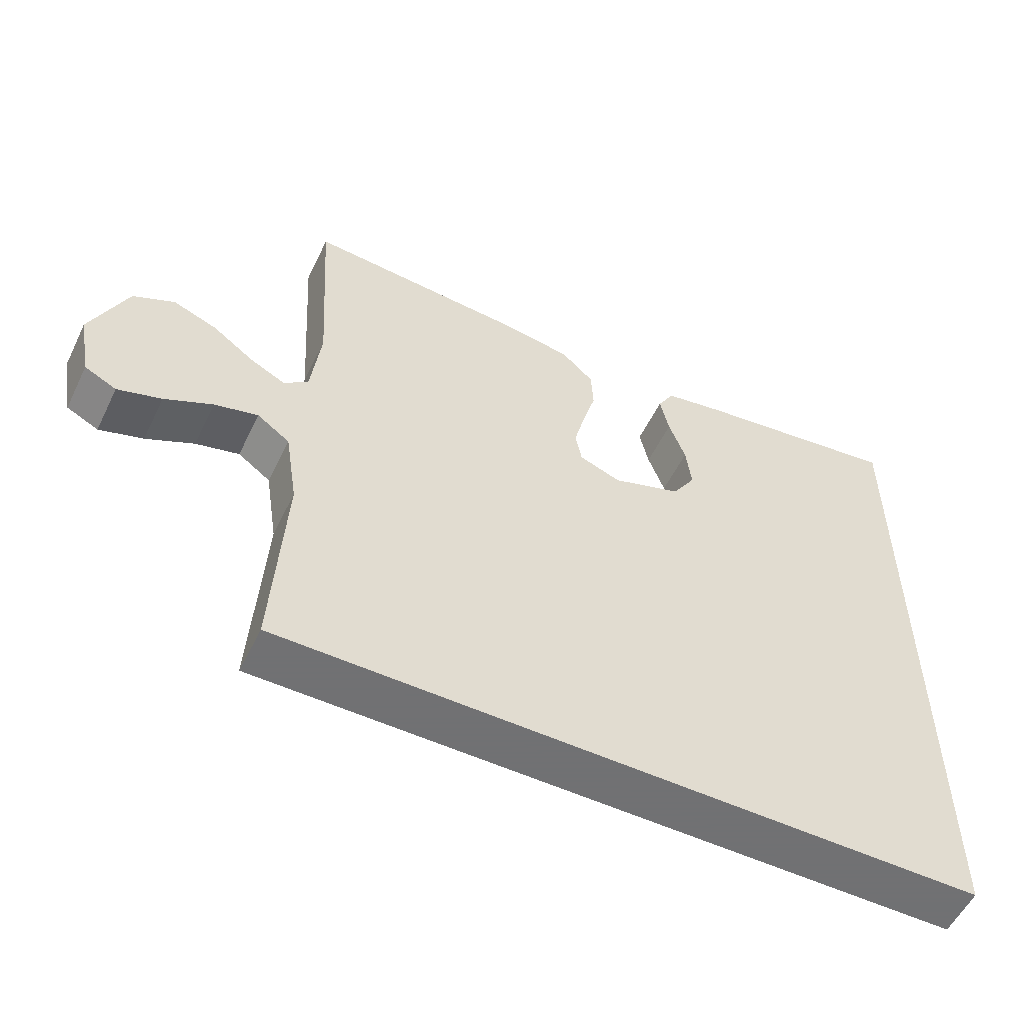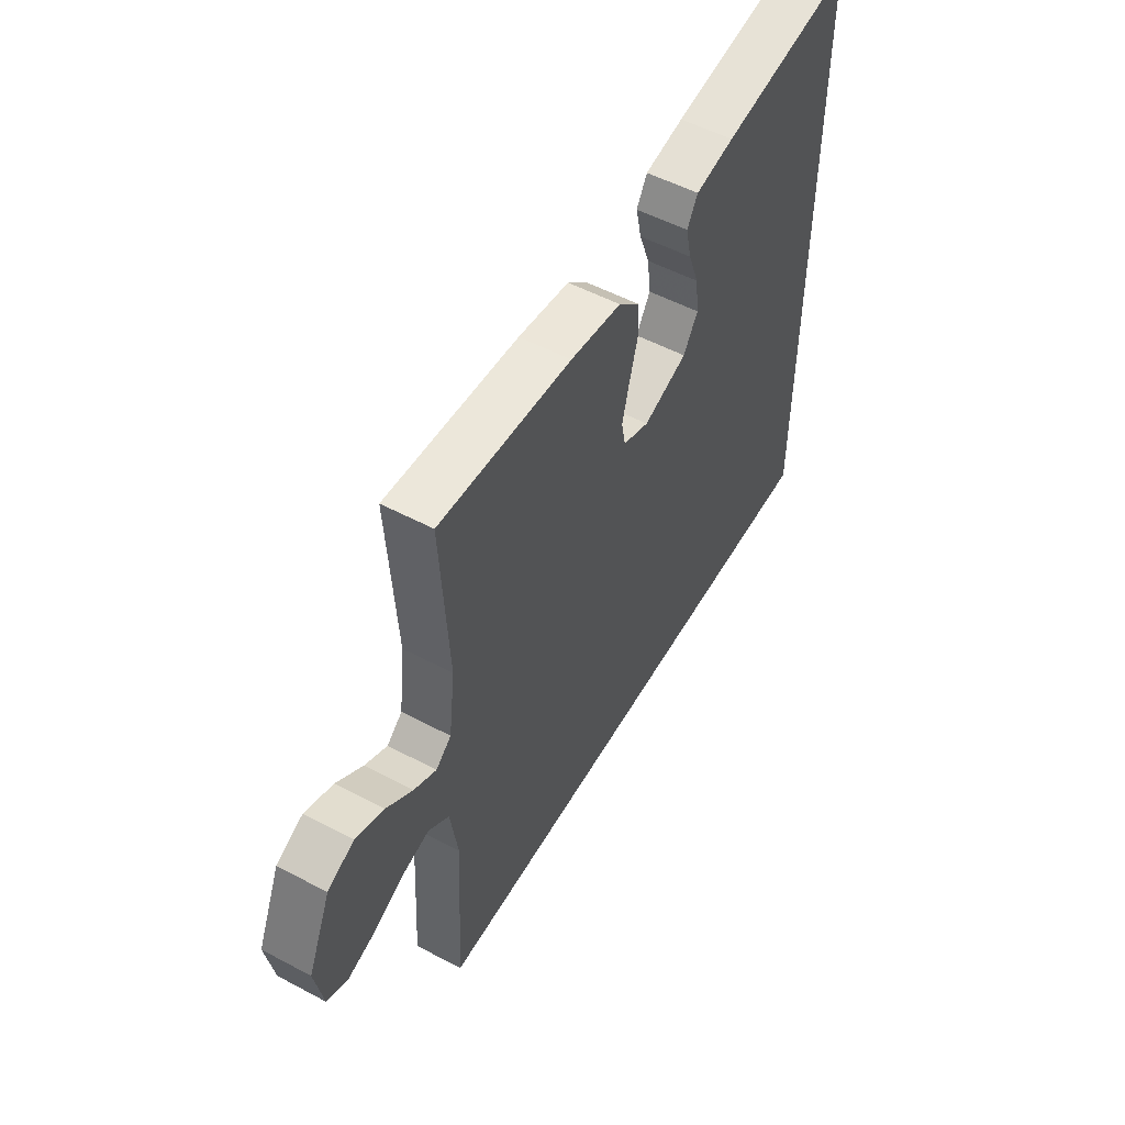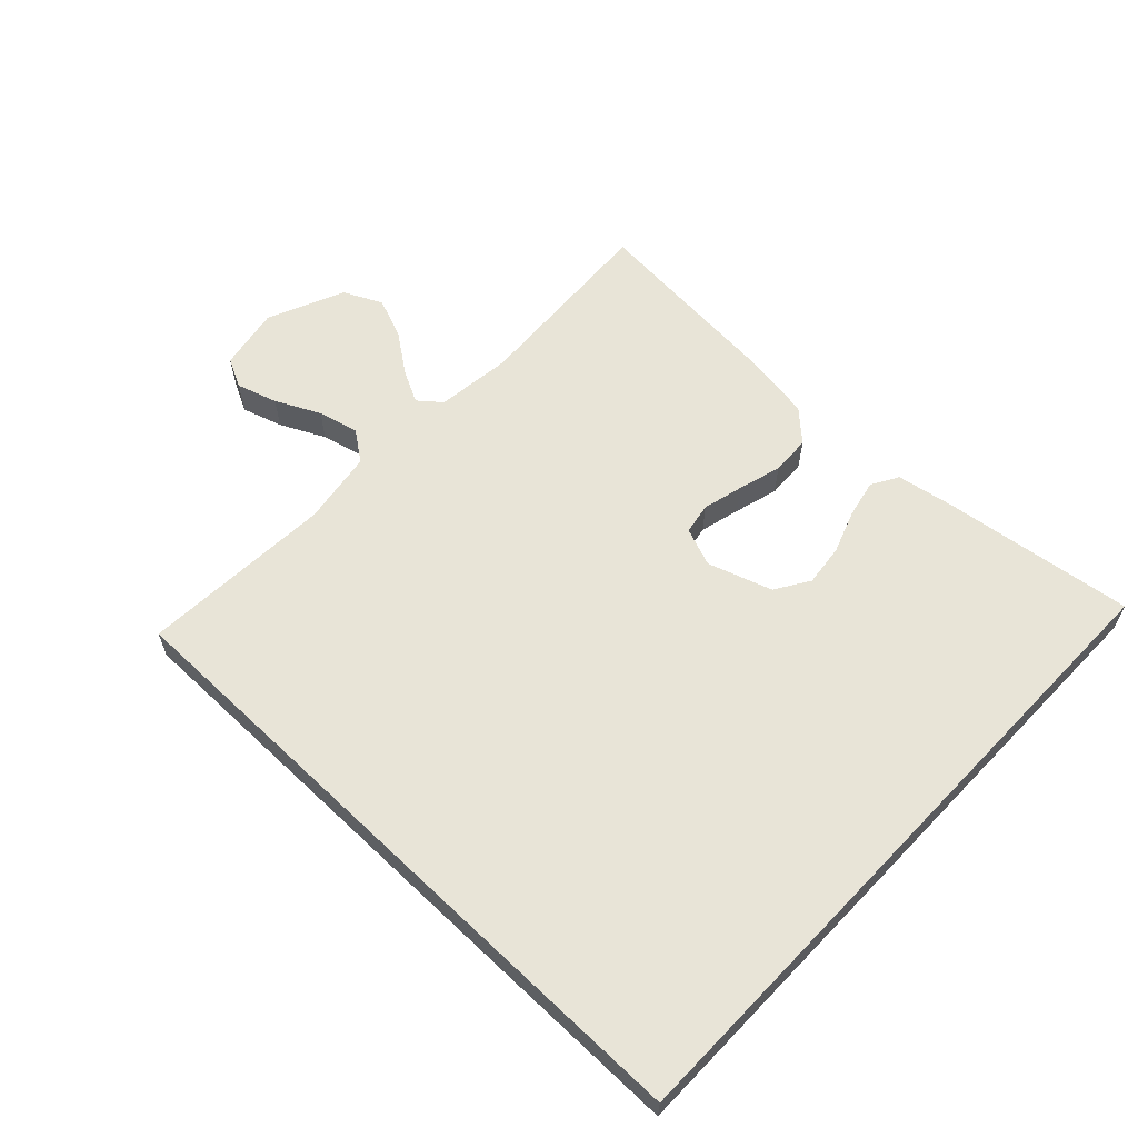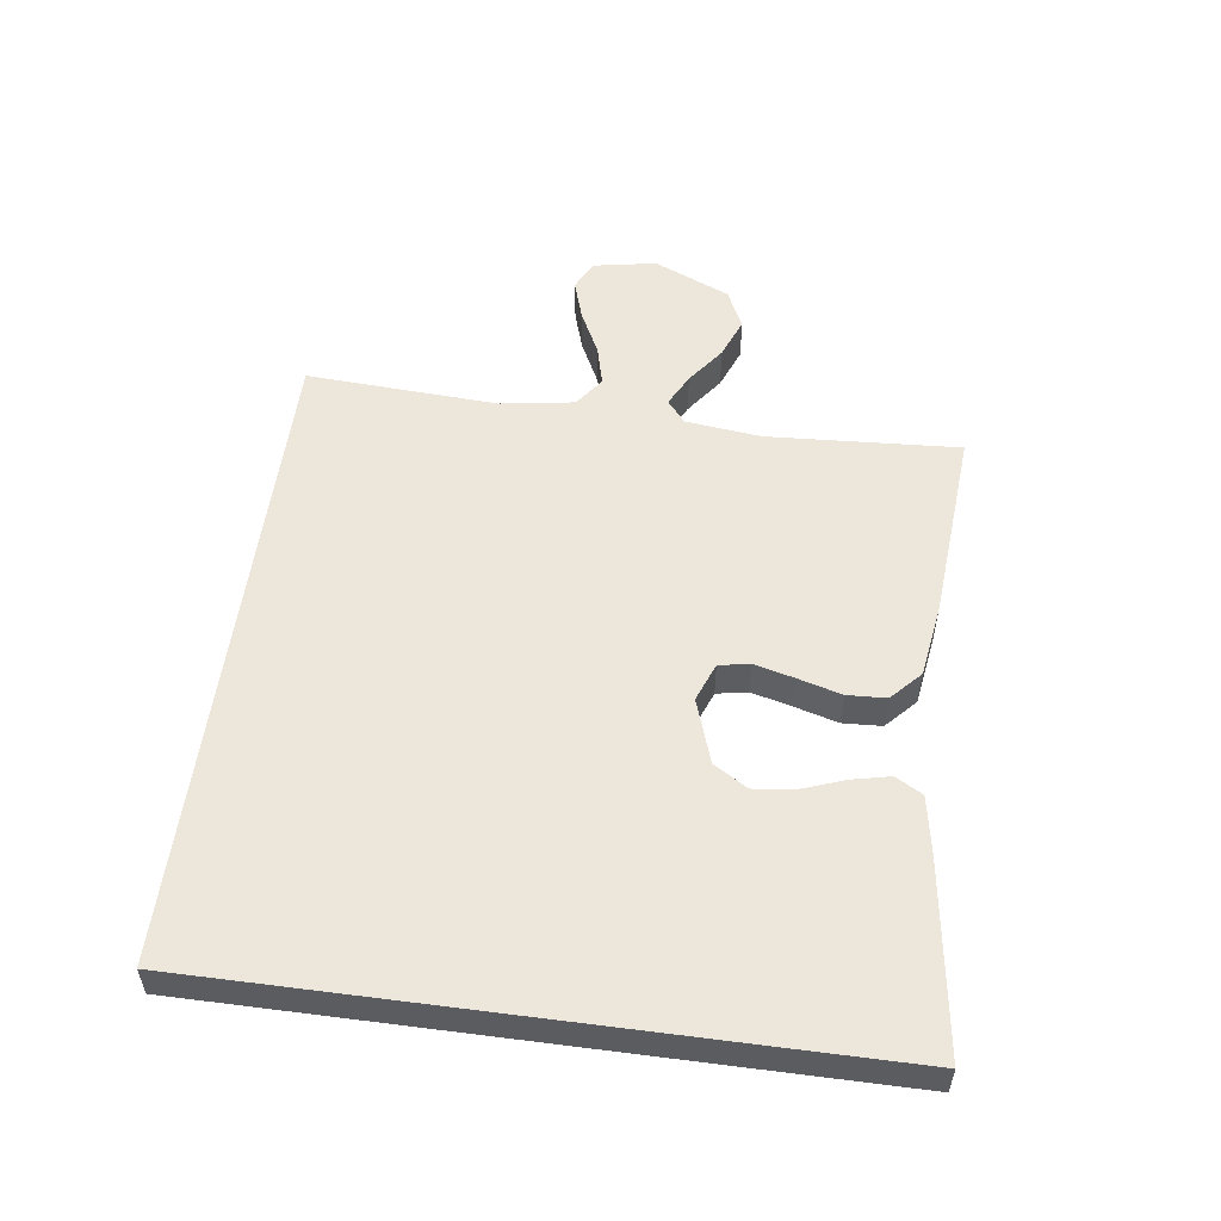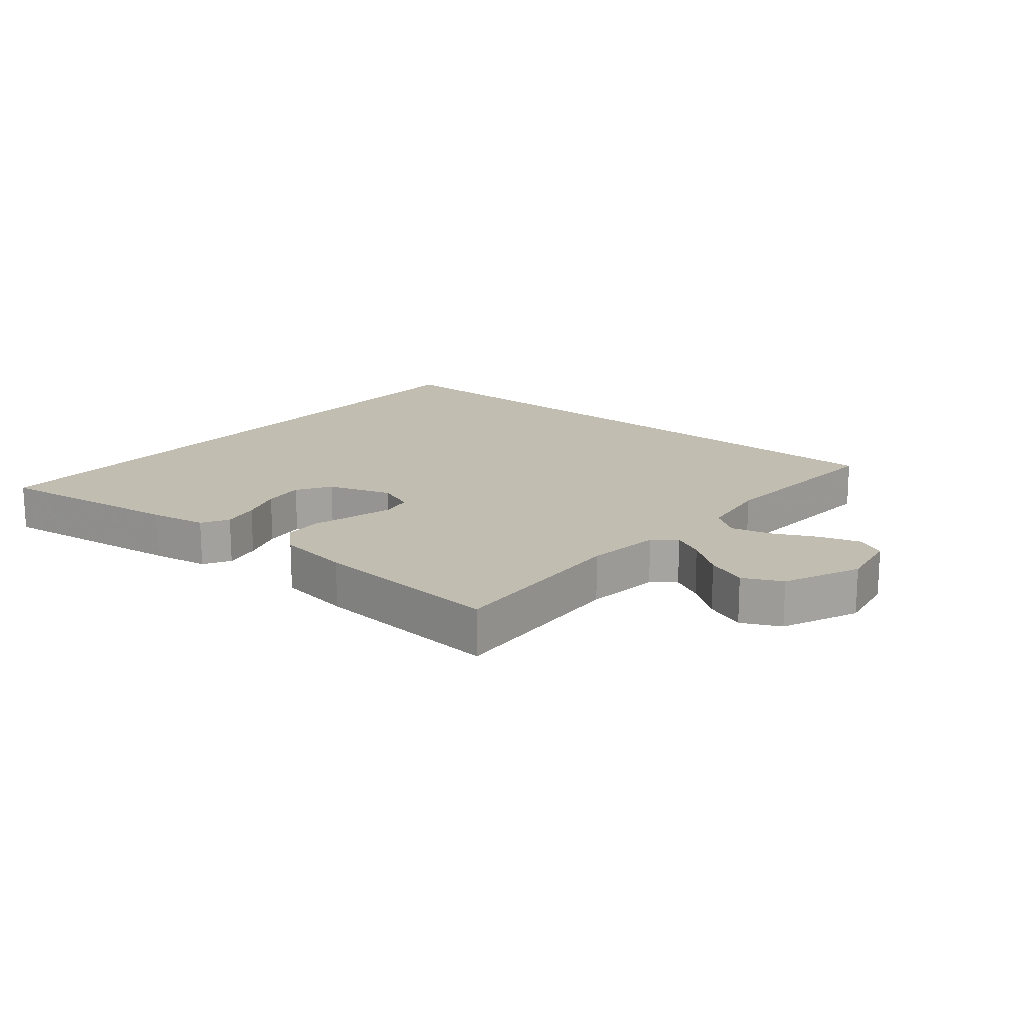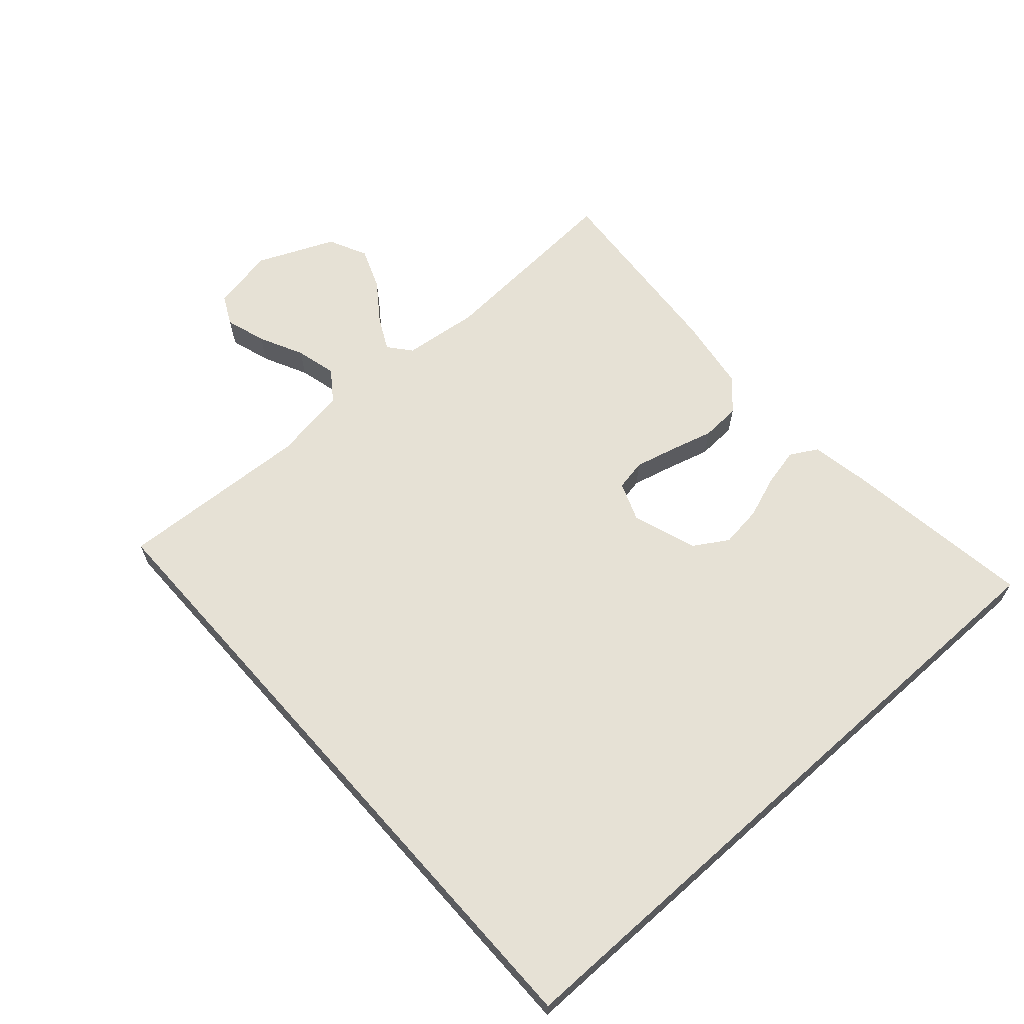
<metadata>
{"format":"obj","ext":"obj","renderer":"f3d","projection":"perspective","resolution":1024,"background":"white","views":[{"elev":-55.3,"azim":154.2,"up":"+Z"},{"elev":53.5,"azim":119.5,"up":"+Z"},{"elev":61.3,"azim":-136.3,"up":"+Y"},{"elev":53.9,"azim":-82.4,"up":"+Y"},{"elev":16.7,"azim":39.9,"up":"+Y"},{"elev":64.7,"azim":-131.7,"up":"+Y"}]}
</metadata>
<code>
v -0.5 0.07 -0.5
v -0.5 0.07 0.53
v -0.2 0.07 0.488
v -0.112 0.07 0.472
v -0.088 0.07 0.43
v -0.101 0.07 0.371
v -0.125 0.07 0.305
v -0.133 0.07 0.24
v -0.1 0.07 0.187
v 0 0.07 0.153
v 0.06 0.07 0.176
v 0.069 0.07 0.224
v 0.053 0.07 0.287
v 0.034 0.07 0.355
v 0.037 0.07 0.416
v 0.084 0.07 0.46
v 0.2 0.07 0.477
v 0.5 0.07 0.5
v 0.482 0.07 0.2
v 0.496 0.07 0.082
v 0.531 0.07 0.053
v 0.582 0.07 0.079
v 0.642 0.07 0.123
v 0.706 0.07 0.148
v 0.766 0.07 0.119
v 0.818 0.07 0
v 0.8 0.07 -0.098
v 0.754 0.07 -0.121
v 0.691 0.07 -0.101
v 0.622 0.07 -0.067
v 0.559 0.07 -0.051
v 0.512 0.07 -0.085
v 0.494 0.07 -0.2
v 0.511 0.07 -0.5
v -0.5 0 -0.5
v -0.5 0 0.53
v -0.2 0 0.488
v -0.112 0 0.472
v -0.088 0 0.43
v -0.101 0 0.371
v -0.125 0 0.305
v -0.133 0 0.24
v -0.1 0 0.187
v 0 0 0.153
v 0.06 0 0.176
v 0.069 0 0.224
v 0.053 0 0.287
v 0.034 0 0.355
v 0.037 0 0.416
v 0.084 0 0.46
v 0.2 0 0.477
v 0.5 0 0.5
v 0.482 0 0.2
v 0.496 0 0.082
v 0.531 0 0.053
v 0.582 0 0.079
v 0.642 0 0.123
v 0.706 0 0.148
v 0.766 0 0.119
v 0.818 0 0
v 0.8 0 -0.098
v 0.754 0 -0.121
v 0.691 0 -0.101
v 0.622 0 -0.067
v 0.559 0 -0.051
v 0.512 0 -0.085
v 0.494 0 -0.2
v 0.511 0 -0.5
f 33 34 1
f 32 33 1
f 31 32 1
f 27 28 29 30
f 27 30 31
f 26 27 31
f 25 26 31
f 22 23 24 25
f 21 22 25 31
f 20 21 31 1
f 16 17 18 19
f 13 14 15 16
f 12 13 16 19
f 11 12 19 20
f 4 5 6 7
f 4 7 8
f 3 4 8
f 2 3 8
f 1 2 8 9
f 10 11 20 1
f 1 9 10
f 35 68 67
f 35 67 66
f 35 66 65
f 64 63 62 61
f 65 64 61
f 65 61 60
f 65 60 59
f 59 58 57 56
f 65 59 56 55
f 35 65 55 54
f 53 52 51 50
f 50 49 48 47
f 53 50 47 46
f 54 53 46 45
f 41 40 39 38
f 42 41 38
f 42 38 37
f 42 37 36
f 43 42 36 35
f 35 54 45 44
f 44 43 35
f 1 35 36 2
f 2 36 37 3
f 3 37 38 4
f 4 38 39 5
f 5 39 40 6
f 6 40 41 7
f 7 41 42 8
f 8 42 43 9
f 9 43 44 10
f 10 44 45 11
f 11 45 46 12
f 12 46 47 13
f 13 47 48 14
f 14 48 49 15
f 15 49 50 16
f 16 50 51 17
f 17 51 52 18
f 18 52 53 19
f 19 53 54 20
f 20 54 55 21
f 21 55 56 22
f 22 56 57 23
f 23 57 58 24
f 24 58 59 25
f 25 59 60 26
f 26 60 61 27
f 27 61 62 28
f 28 62 63 29
f 29 63 64 30
f 30 64 65 31
f 31 65 66 32
f 32 66 67 33
f 33 67 68 34
f 34 68 35 1

</code>
